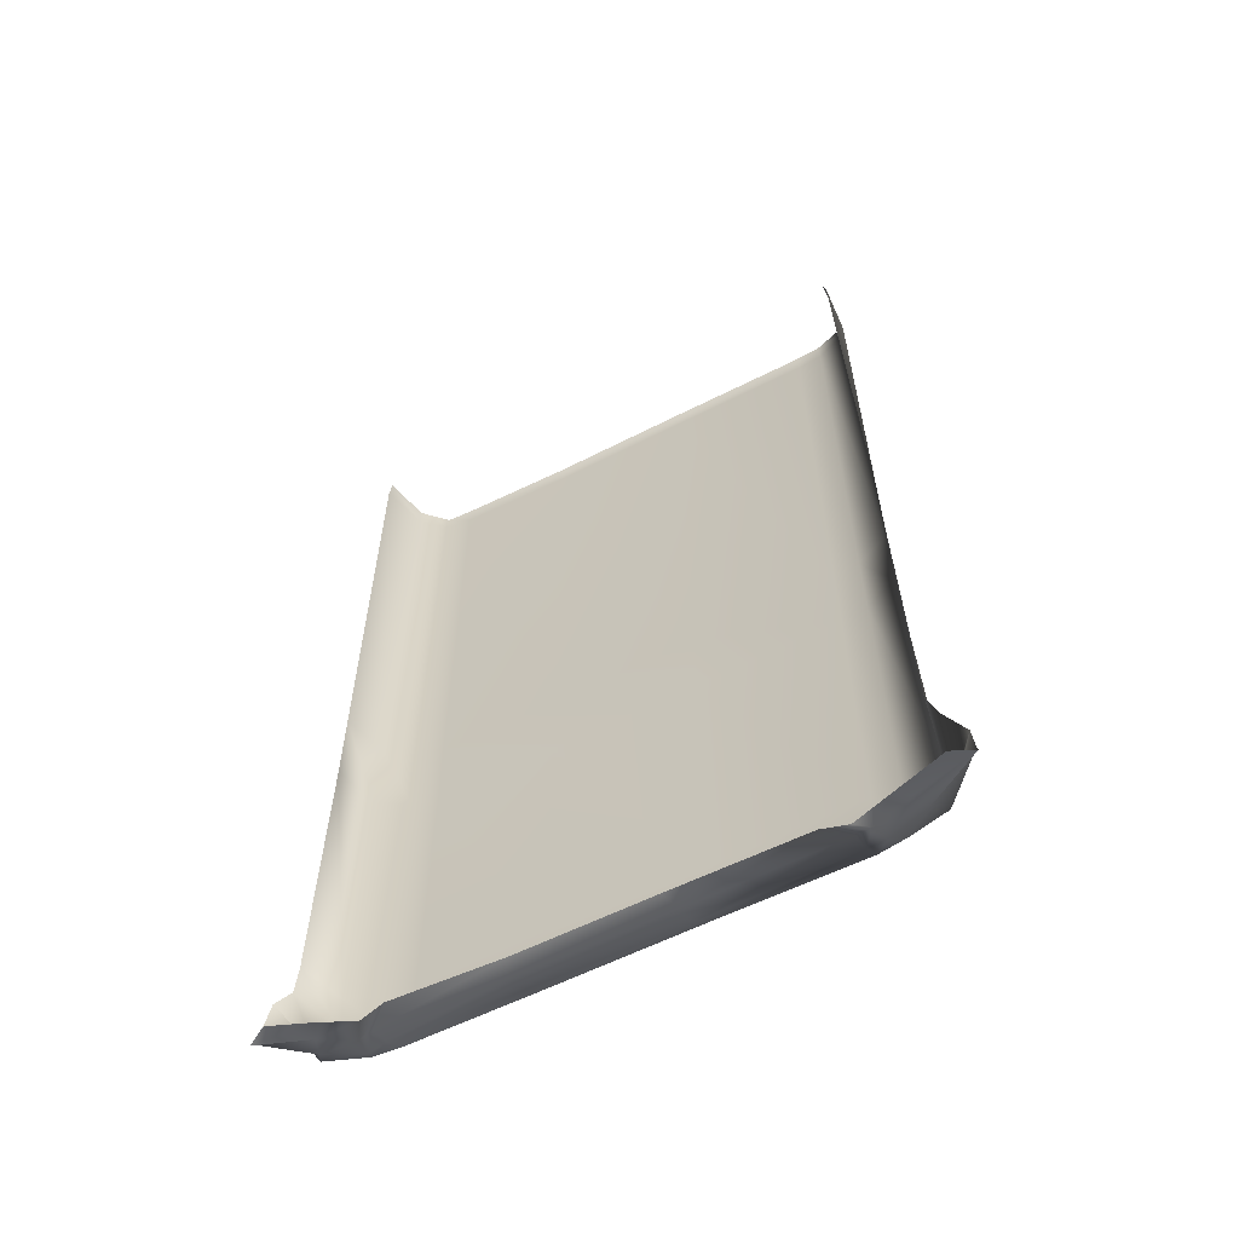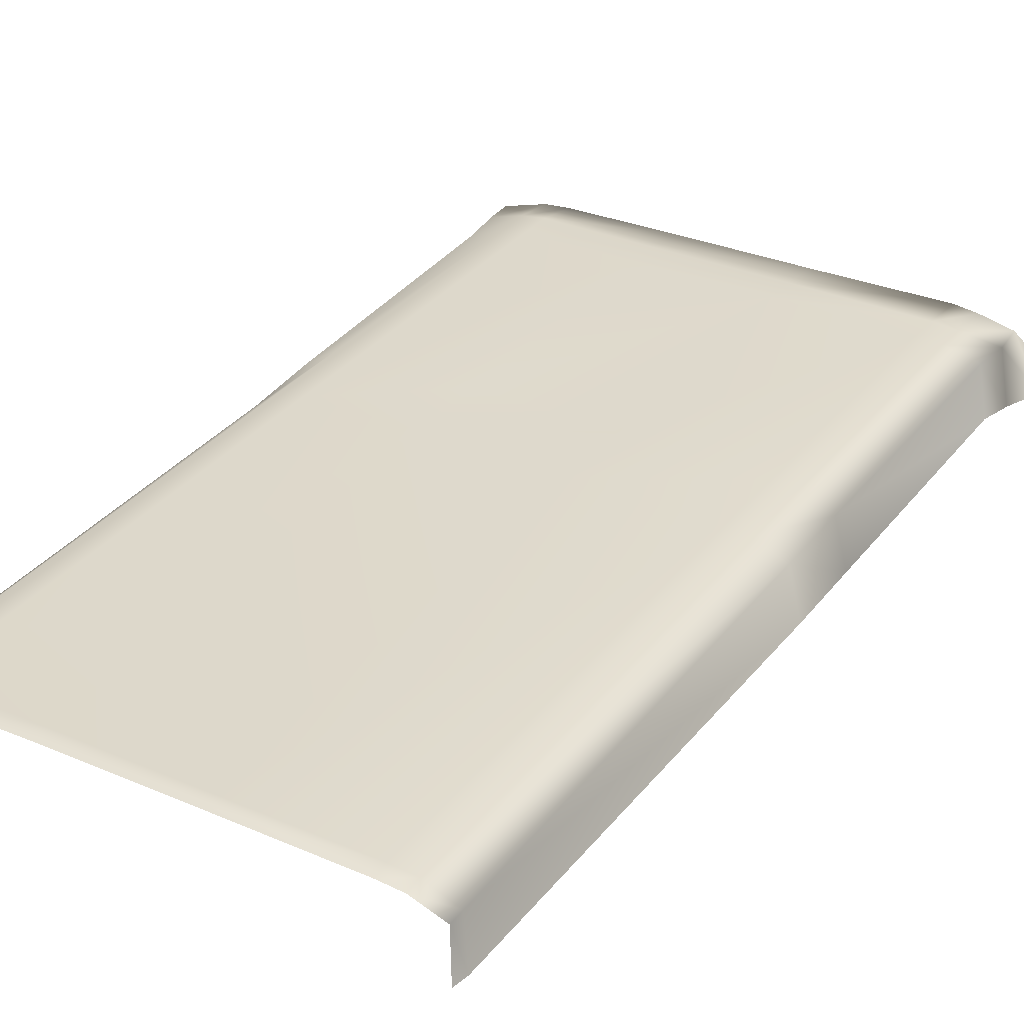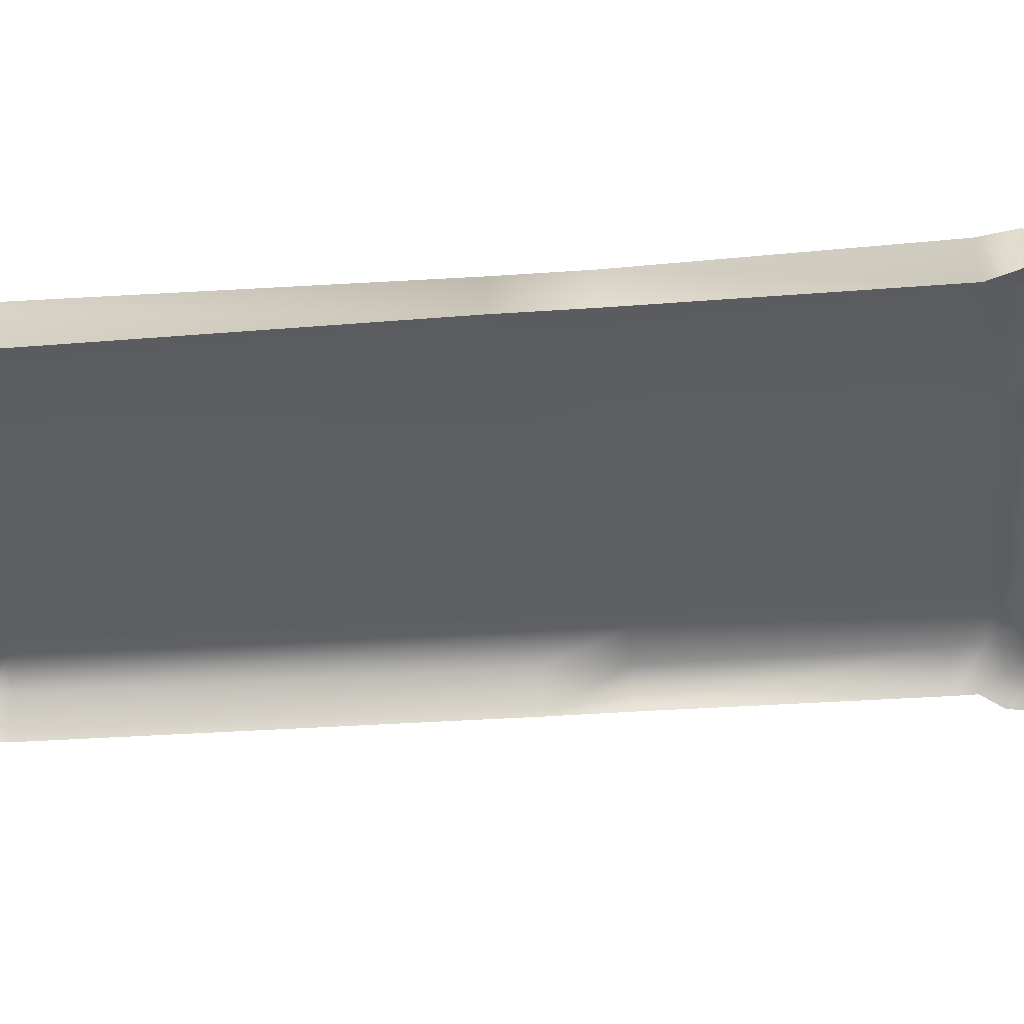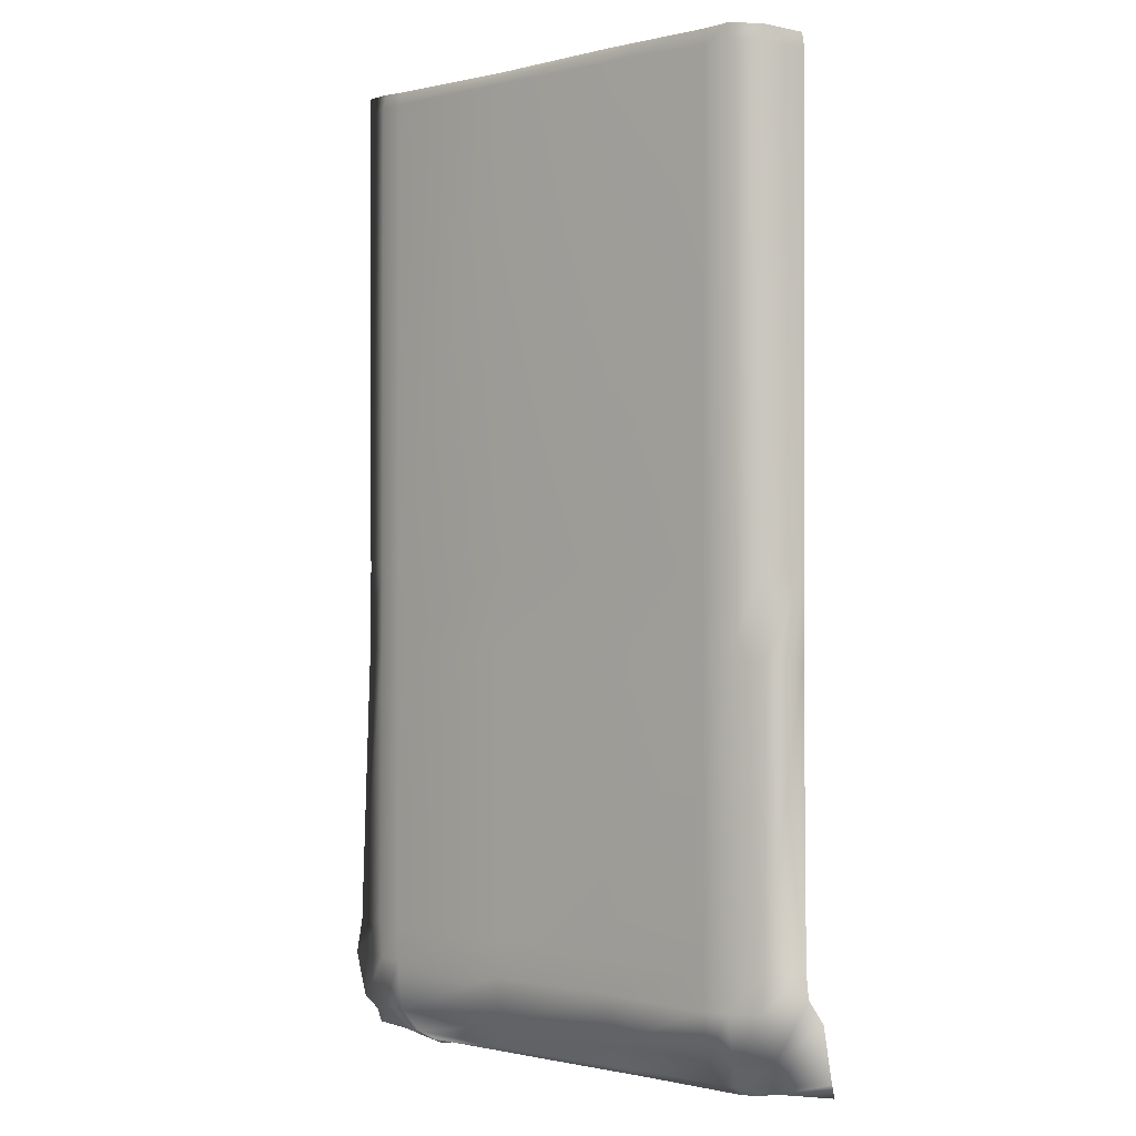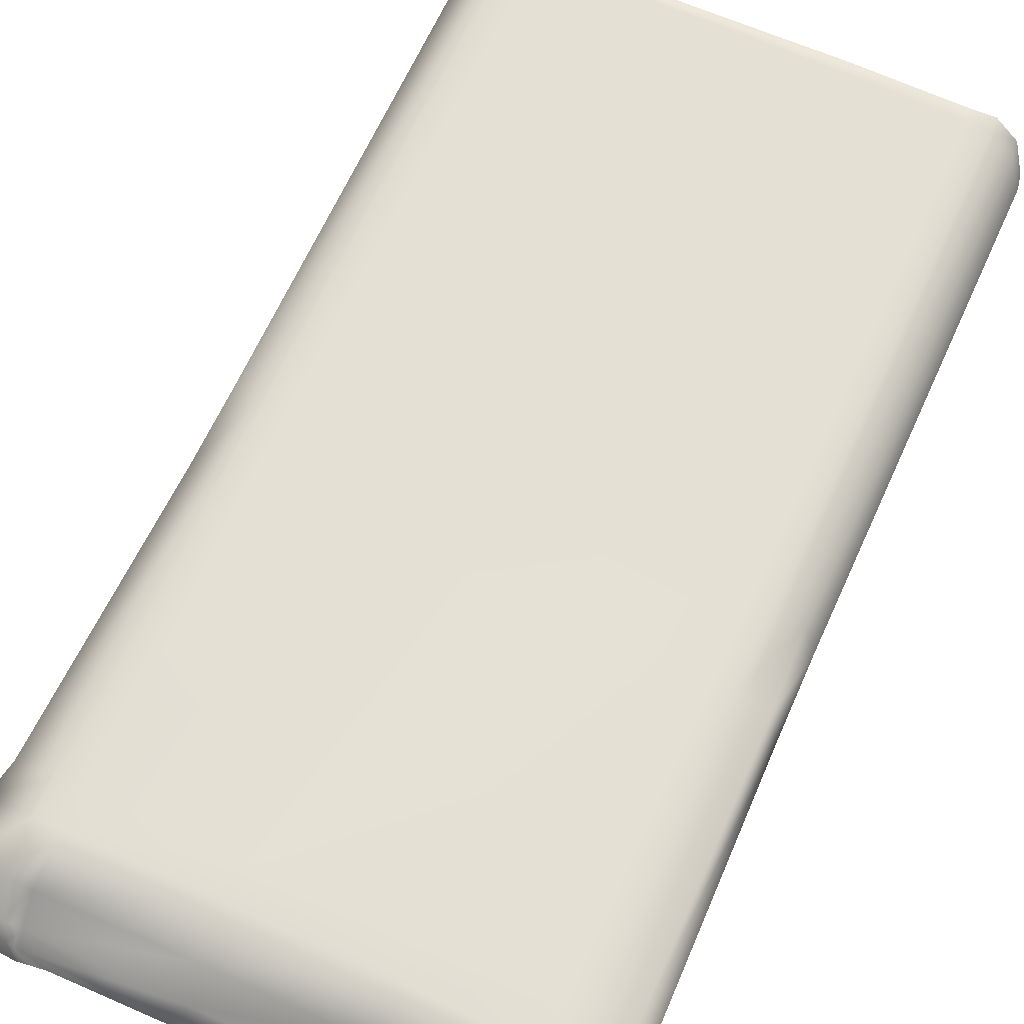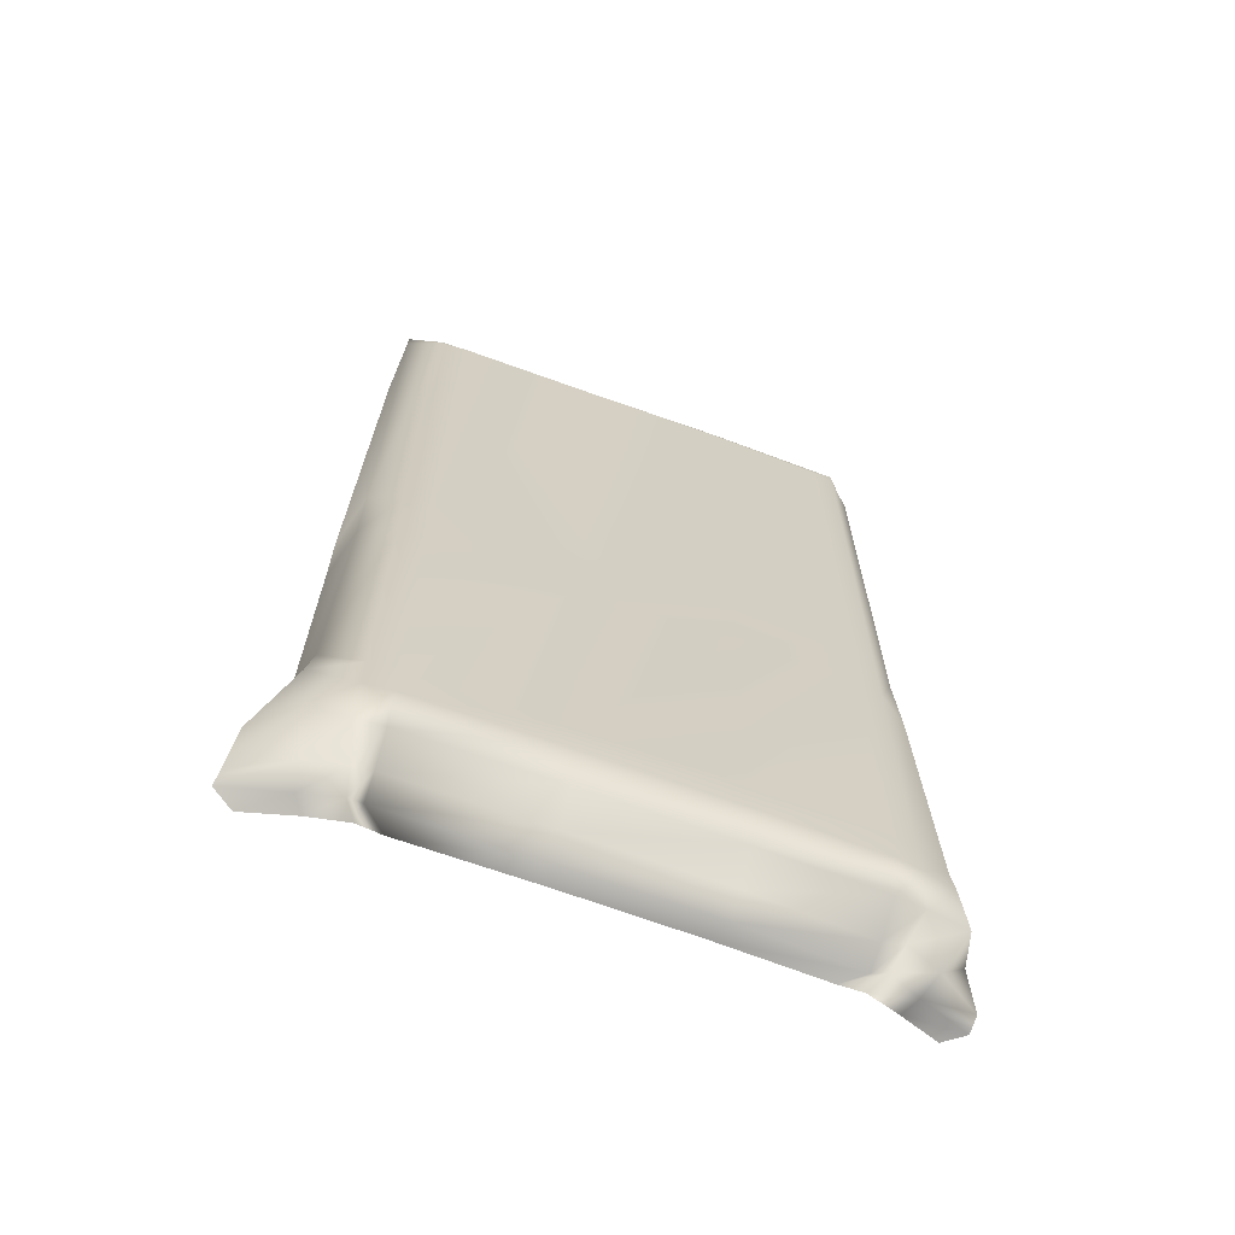
<metadata>
{"format":"obj","ext":"obj","renderer":"f3d","projection":"perspective","resolution":1024,"background":"white","views":[{"elev":-61.4,"azim":-153.1,"up":"+Y"},{"elev":31.8,"azim":-149.1,"up":"+Z"},{"elev":-38.0,"azim":-85.4,"up":"+Z"},{"elev":-0.8,"azim":41.8,"up":"+Y"},{"elev":65.5,"azim":24.4,"up":"+Z"},{"elev":-67.2,"azim":-20.1,"up":"+Y"}]}
</metadata>
<code>
o RobothorBedBedsheetKritter
v 0.3879 0.5946 -0.0715
v 0.3714 0.5968 -0.007843
v 0.3388 0.5978 0.02383
v 0.3021 0.596 0.02482
v 0.1359 0.5964 0.02678
v -0.06786 0.595 0.02393
v -0.2713 0.597 0.02368
v -0.308 0.5986 0.02253
v -0.3567 0.6015 0.008892
v -0.3569 0.5998 -0.06953
v 0.3927 0.5724 -0.07061
v 0.3743 0.5735 -0.007003
v 0.3391 0.574 0.02493
v 0.3026 0.574 0.02913
v 0.136 0.5757 0.03225
v -0.06793 0.5767 0.03092
v -0.2717 0.5776 0.03024
v -0.3086 0.5774 0.02773
v -0.3568 0.5776 0.009079
v -0.3619 0.5777 -0.06834
v 0.3924 -0.1199 -0.0679
v 0.3743 -0.117 -0.004593
v 0.3373 -0.1162 0.02627
v 0.3006 -0.116 0.03027
v 0.1344 -0.1152 0.03282
v -0.06888 -0.114 0.03273
v -0.2722 -0.1129 0.03081
v -0.309 -0.1127 0.02809
v -0.3555 -0.1125 0.007904
v -0.3742 -0.1129 -0.06457
v 0.3938 -0.2409 -0.06553
v 0.3791 -0.2354 -0.001779
v 0.337 -0.2355 0.02617
v 0.3005 -0.2355 0.0305
v 0.1342 -0.2347 0.03281
v -0.06908 -0.2336 0.03231
v -0.2724 -0.2323 0.03045
v -0.3094 -0.2321 0.02869
v -0.356 -0.2317 0.008462
v -0.3742 -0.2334 -0.06393
v 0.403 -0.6432 -0.05733
v 0.3837 -0.6408 0.00625
v 0.3366 -0.6415 0.02477
v 0.3004 -0.6418 0.03016
v 0.1338 -0.6408 0.03143
v -0.06996 -0.64 0.03195
v -0.2738 -0.6393 0.03038
v -0.3108 -0.6388 0.02906
v -0.3642 -0.6375 0.01715
v -0.3767 -0.6392 -0.05922
v 0.412 -0.6779 -0.05033
v 0.3841 -0.6921 0.01255
v 0.3369 -0.6946 0.02536
v 0.3005 -0.6953 0.03024
v 0.1336 -0.6908 0.03111
v -0.07006 -0.6901 0.03132
v -0.2741 -0.6898 0.0295
v -0.3108 -0.6894 0.02629
v -0.3724 -0.6876 0.01951
v -0.39 -0.6778 -0.05634
v 0.4245 -0.7104 -0.0659
v 0.3973 -0.7525 0.001515
v 0.3385 -0.7629 0.01475
v 0.2996 -0.7623 0.01834
v 0.1332 -0.7604 0.02091
v -0.07017 -0.76 0.02155
v -0.2736 -0.7628 0.02186
v -0.3109 -0.7604 0.01832
v -0.3631 -0.7537 0.01064
v -0.415 -0.7225 -0.05097
v 0.4314 -0.7884 -0.0744
v 0.3711 -0.796 -0.03555
v 0.3223 -0.7989 -0.01459
v 0.2954 -0.8 -0.02044
v 0.1327 -0.7984 -0.01326
v -0.07012 -0.8004 -0.01166
v -0.2725 -0.7986 -0.0132
v -0.2981 -0.7989 -0.01489
v -0.3502 -0.7963 -0.02906
v -0.4213 -0.7872 -0.06873
v 0.4254 -0.8101 -0.08903
v 0.3578 -0.811 -0.06545
v 0.314 -0.8143 -0.04484
v 0.294 -0.8171 -0.05163
v 0.1326 -0.8144 -0.04504
v -0.07027 -0.8147 -0.04373
v -0.2723 -0.8151 -0.04452
v -0.2914 -0.8138 -0.04467
v -0.3429 -0.8109 -0.05945
v -0.4252 -0.8122 -0.08078
v 0.3971 -0.8139 -0.1076
v 0.3435 -0.8163 -0.08854
v 0.2973 -0.8223 -0.0725
v 0.2656 -0.8149 -0.07746
v 0.1162 -0.8174 -0.0721
v -0.06177 -0.8165 -0.07106
v -0.2417 -0.8188 -0.07078
v -0.2763 -0.8245 -0.0649
v -0.3287 -0.8198 -0.07814
v -0.3969 -0.8188 -0.09797
f 1 2 12 11
f 2 3 13 12
f 3 4 14 13
f 4 5 15 14
f 5 6 16 15
f 6 7 17 16
f 7 8 18 17
f 8 9 19 18
f 9 10 20 19
f 11 12 22 21
f 12 13 23 22
f 13 14 24 23
f 14 15 25 24
f 15 16 26 25
f 16 17 27 26
f 17 18 28 27
f 18 19 29 28
f 19 20 30 29
f 21 22 32 31
f 22 23 33 32
f 23 24 34 33
f 24 25 35 34
f 25 26 36 35
f 26 27 37 36
f 27 28 38 37
f 28 29 39 38
f 29 30 40 39
f 31 32 42 41
f 32 33 43 42
f 33 34 44 43
f 34 35 45 44
f 35 36 46 45
f 36 37 47 46
f 37 38 48 47
f 38 39 49 48
f 39 40 50 49
f 41 42 52 51
f 42 43 53 52
f 43 44 54 53
f 44 45 55 54
f 45 46 56 55
f 46 47 57 56
f 47 48 58 57
f 48 49 59 58
f 49 50 60 59
f 51 52 62 61
f 52 53 63 62
f 53 54 64 63
f 54 55 65 64
f 55 56 66 65
f 56 57 67 66
f 57 58 68 67
f 58 59 69 68
f 59 60 70 69
f 61 62 72 71
f 62 63 73 72
f 63 64 74 73
f 64 65 75 74
f 65 66 76 75
f 66 67 77 76
f 67 68 78 77
f 68 69 79 78
f 69 70 80 79
f 71 72 82 81
f 72 73 83 82
f 73 74 84 83
f 74 75 85 84
f 75 76 86 85
f 76 77 87 86
f 77 78 88 87
f 78 79 89 88
f 79 80 90 89
f 81 82 92 91
f 82 83 93 92
f 83 84 94 93
f 84 85 95 94
f 85 86 96 95
f 86 87 97 96
f 87 88 98 97
f 88 89 99 98
f 89 90 100 99

</code>
